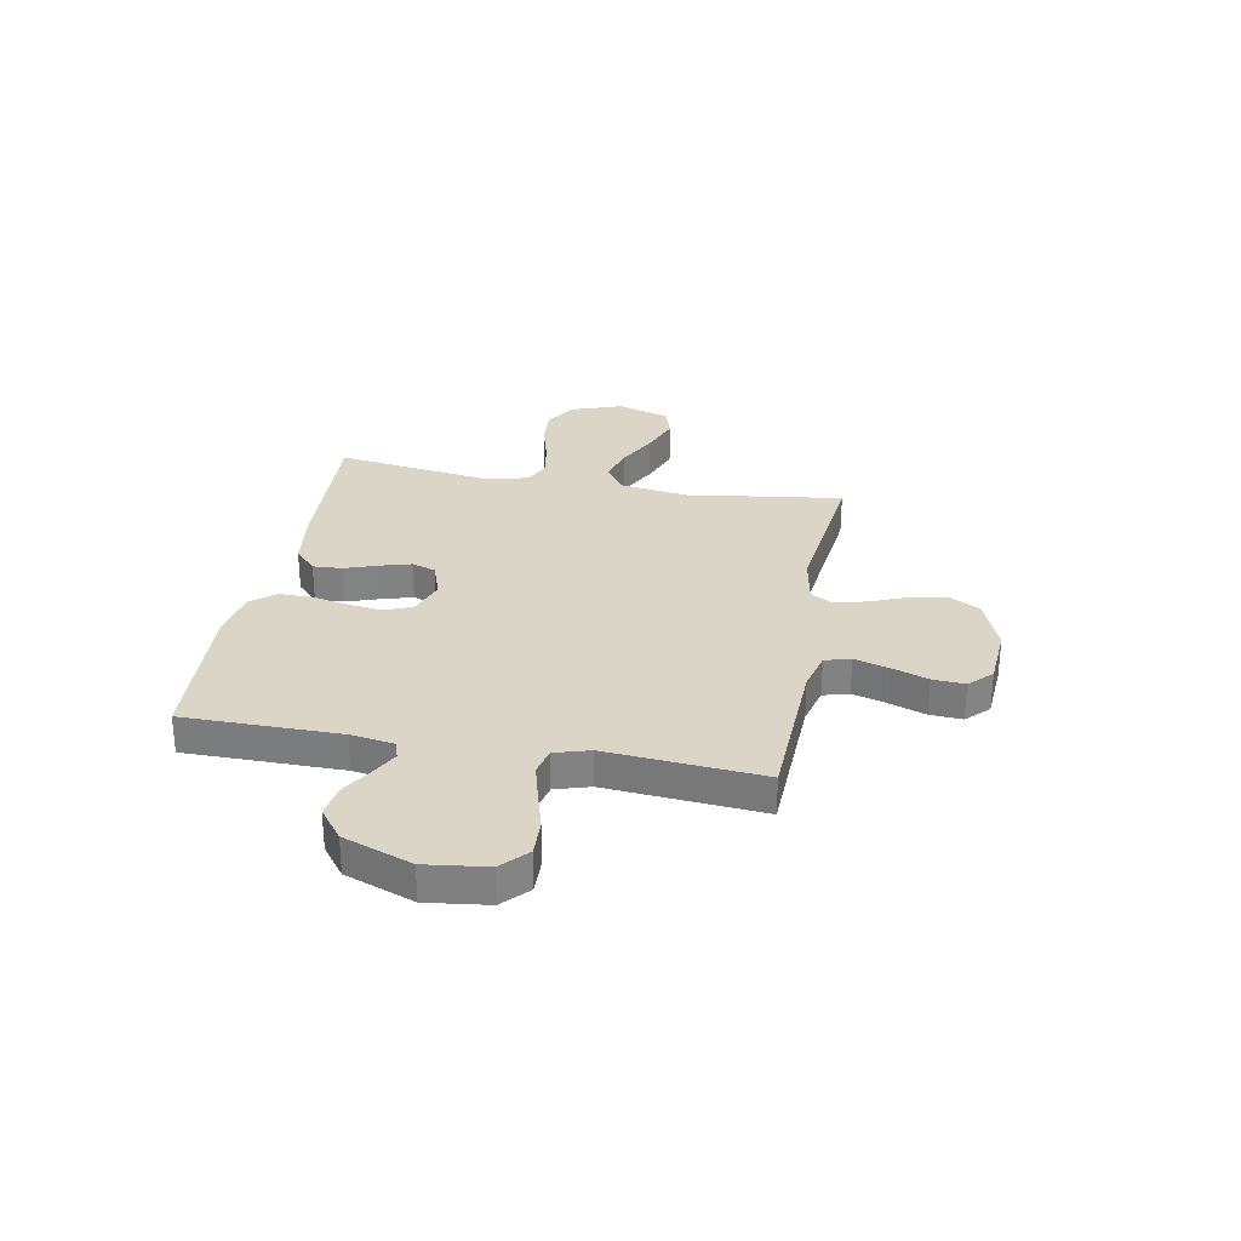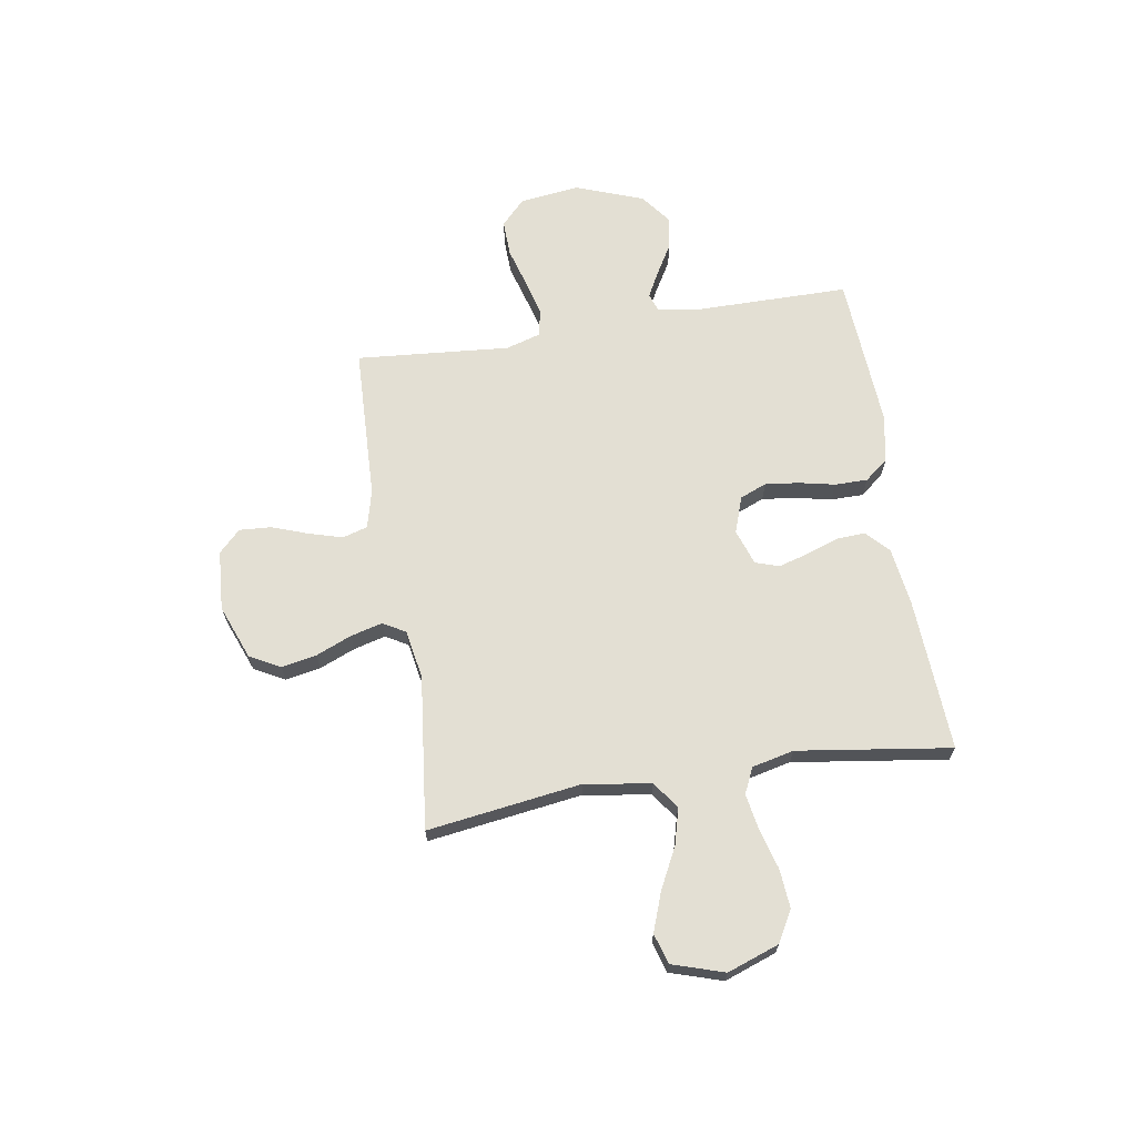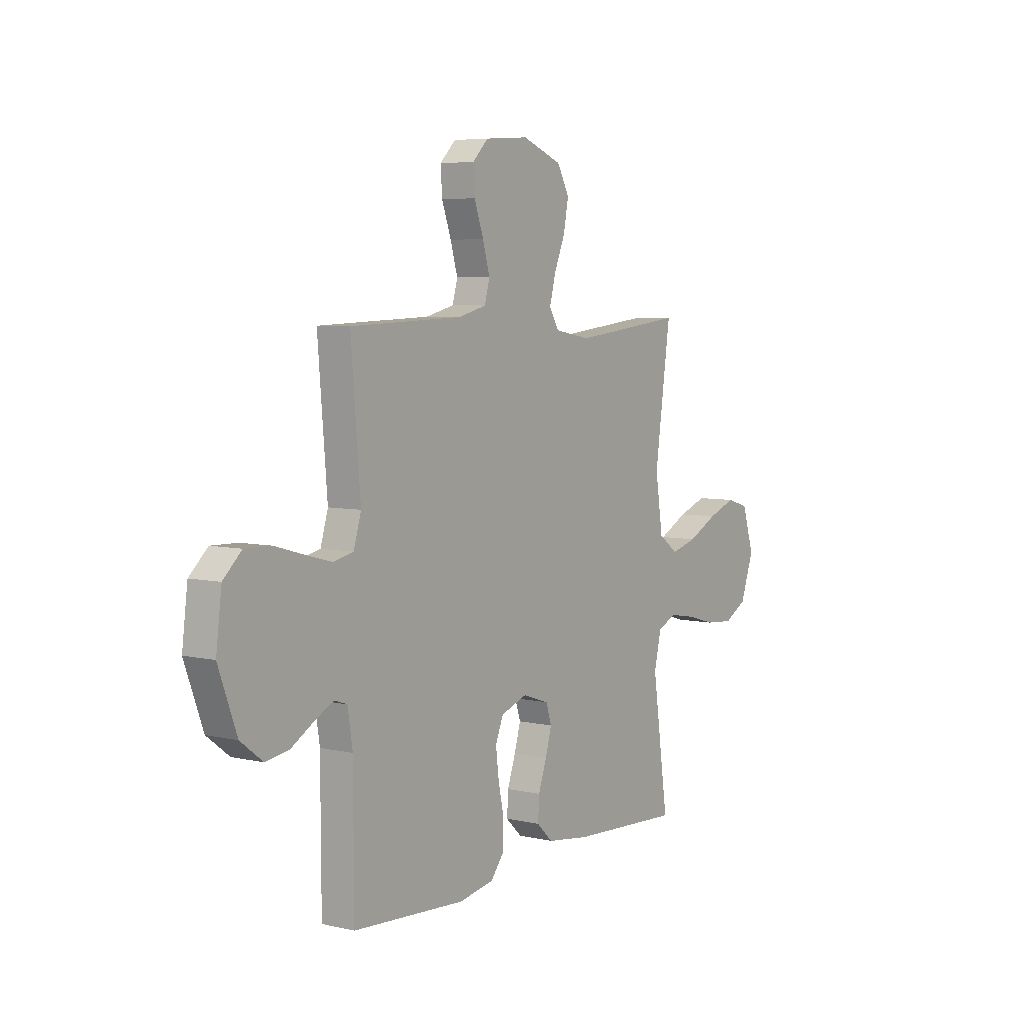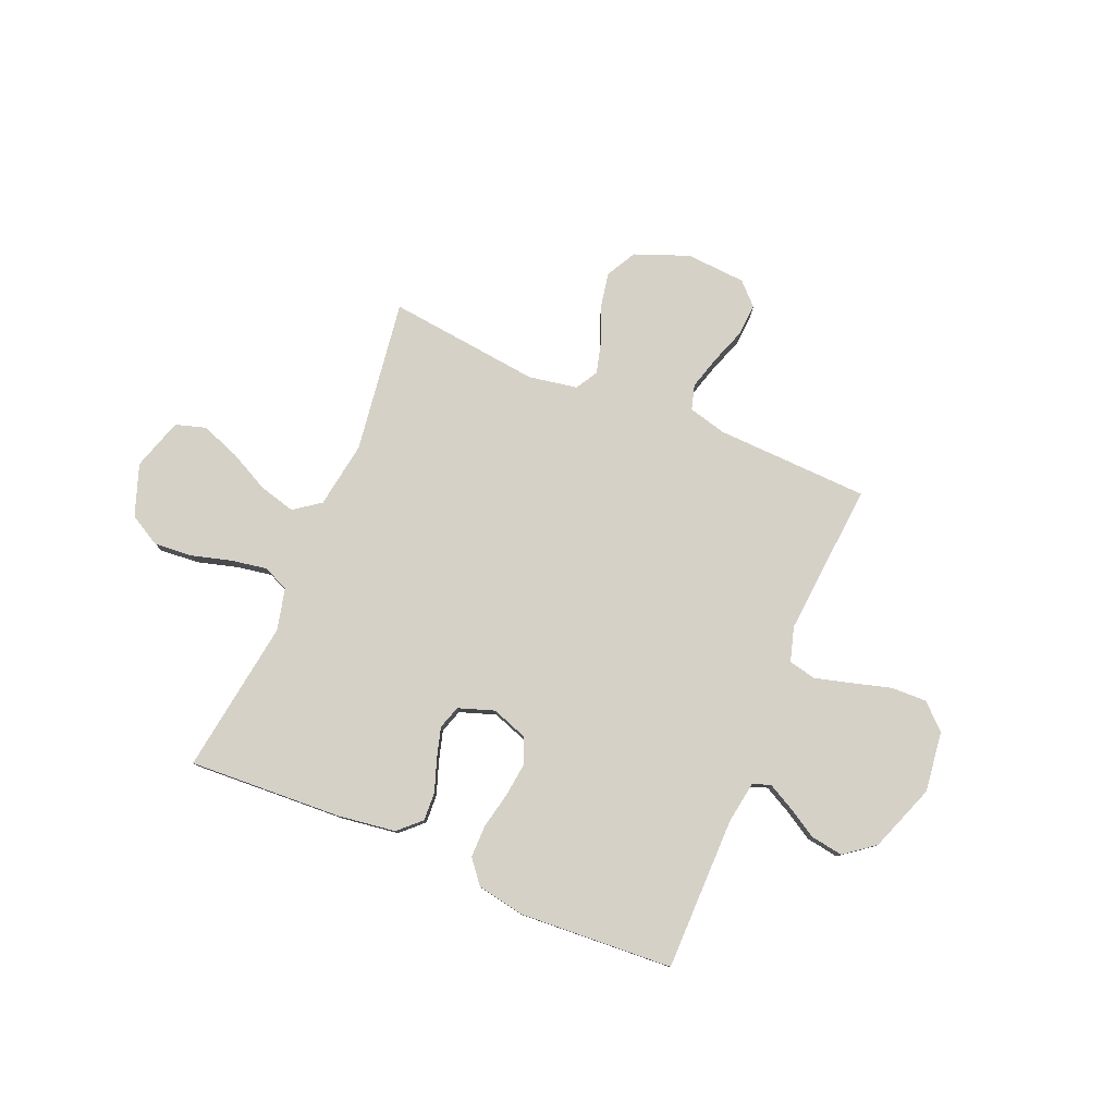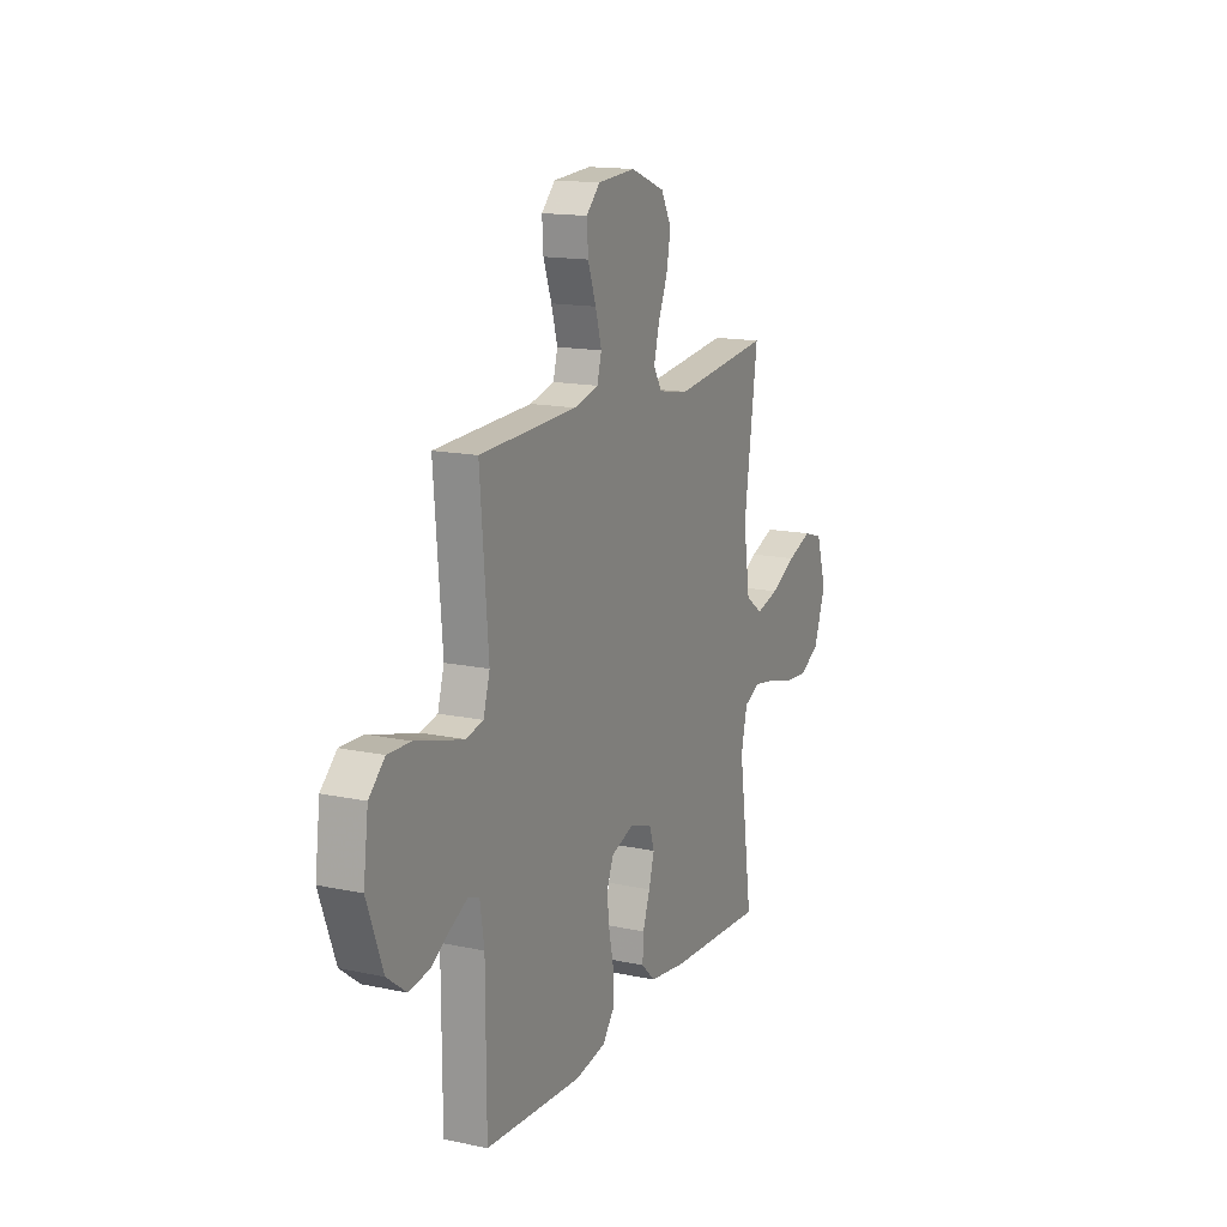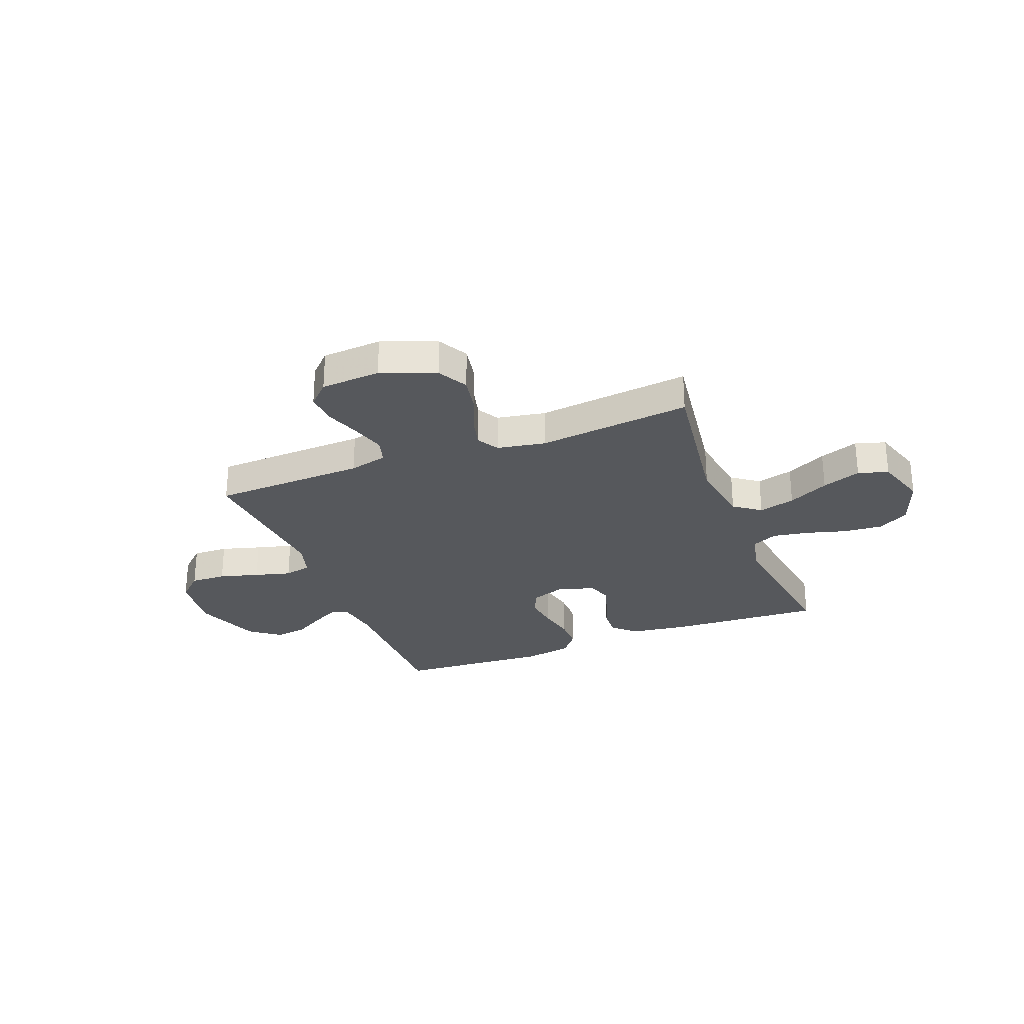
<metadata>
{"format":"obj","ext":"obj","renderer":"f3d","projection":"perspective","resolution":1024,"background":"white","views":[{"elev":29.5,"azim":-79.5,"up":"+Y"},{"elev":66.9,"azim":80.8,"up":"+Y"},{"elev":5.8,"azim":-55.2,"up":"+Z"},{"elev":79.2,"azim":-157.2,"up":"+Y"},{"elev":15.2,"azim":-65.6,"up":"+Z"},{"elev":-27.8,"azim":21.2,"up":"+Y"}]}
</metadata>
<code>
v 0.5 0.07 -0.5
v 0.2 0.07 -0.484
v 0.086 0.07 -0.468
v 0.043 0.07 -0.427
v 0.046 0.07 -0.371
v 0.068 0.07 -0.308
v 0.085 0.07 -0.249
v 0.07 0.07 -0.203
v 0 0.07 -0.179
v -0.071 0.07 -0.204
v -0.092 0.07 -0.256
v -0.084 0.07 -0.322
v -0.069 0.07 -0.392
v -0.069 0.07 -0.456
v -0.106 0.07 -0.502
v -0.2 0.07 -0.519
v -0.5 0.07 -0.5
v -0.501 0.07 -0.2
v -0.514 0.07 -0.117
v -0.549 0.07 -0.105
v -0.6 0.07 -0.132
v -0.659 0.07 -0.167
v -0.722 0.07 -0.177
v -0.781 0.07 -0.132
v -0.83 0.07 0
v -0.815 0.07 0.118
v -0.766 0.07 0.164
v -0.696 0.07 0.162
v -0.619 0.07 0.14
v -0.548 0.07 0.121
v -0.495 0.07 0.133
v -0.475 0.07 0.2
v -0.5 0.07 0.5
v -0.2 0.07 0.511
v -0.125 0.07 0.53
v -0.111 0.07 0.579
v -0.13 0.07 0.645
v -0.155 0.07 0.715
v -0.159 0.07 0.777
v -0.117 0.07 0.819
v 0 0.07 0.827
v 0.106 0.07 0.786
v 0.138 0.07 0.727
v 0.125 0.07 0.658
v 0.096 0.07 0.588
v 0.08 0.07 0.526
v 0.105 0.07 0.483
v 0.2 0.07 0.466
v 0.5 0.07 0.5
v 0.458 0.07 0.2
v 0.478 0.07 0.07
v 0.53 0.07 0.032
v 0.601 0.07 0.051
v 0.68 0.07 0.091
v 0.756 0.07 0.119
v 0.815 0.07 0.101
v 0.847 0.07 0
v 0.811 0.07 -0.101
v 0.75 0.07 -0.135
v 0.675 0.07 -0.129
v 0.596 0.07 -0.107
v 0.526 0.07 -0.095
v 0.476 0.07 -0.118
v 0.457 0.07 -0.2
v 0.5 0 -0.5
v 0.2 0 -0.484
v 0.086 0 -0.468
v 0.043 0 -0.427
v 0.046 0 -0.371
v 0.068 0 -0.308
v 0.085 0 -0.249
v 0.07 0 -0.203
v 0 0 -0.179
v -0.071 0 -0.204
v -0.092 0 -0.256
v -0.084 0 -0.322
v -0.069 0 -0.392
v -0.069 0 -0.456
v -0.106 0 -0.502
v -0.2 0 -0.519
v -0.5 0 -0.5
v -0.501 0 -0.2
v -0.514 0 -0.117
v -0.549 0 -0.105
v -0.6 0 -0.132
v -0.659 0 -0.167
v -0.722 0 -0.177
v -0.781 0 -0.132
v -0.83 0 0
v -0.815 0 0.118
v -0.766 0 0.164
v -0.696 0 0.162
v -0.619 0 0.14
v -0.548 0 0.121
v -0.495 0 0.133
v -0.475 0 0.2
v -0.5 0 0.5
v -0.2 0 0.511
v -0.125 0 0.53
v -0.111 0 0.579
v -0.13 0 0.645
v -0.155 0 0.715
v -0.159 0 0.777
v -0.117 0 0.819
v 0 0 0.827
v 0.106 0 0.786
v 0.138 0 0.727
v 0.125 0 0.658
v 0.096 0 0.588
v 0.08 0 0.526
v 0.105 0 0.483
v 0.2 0 0.466
v 0.5 0 0.5
v 0.458 0 0.2
v 0.478 0 0.07
v 0.53 0 0.032
v 0.601 0 0.051
v 0.68 0 0.091
v 0.756 0 0.119
v 0.815 0 0.101
v 0.847 0 0
v 0.811 0 -0.101
v 0.75 0 -0.135
v 0.675 0 -0.129
v 0.596 0 -0.107
v 0.526 0 -0.095
v 0.476 0 -0.118
v 0.457 0 -0.2
f 58 59 60 61
f 58 61 62
f 57 58 62
f 56 57 62
f 53 54 55 56
f 52 53 56 62
f 51 52 62 63
f 48 49 50
f 47 48 50 51
f 42 43 44 45
f 42 45 46
f 41 42 46
f 40 41 46
f 37 38 39 40
f 36 37 40 46
f 35 36 46 47
f 32 33 34
f 31 32 34 35
f 26 27 28 29
f 26 29 30
f 25 26 30
f 24 25 30 31
f 21 22 23 24
f 20 21 24 31
f 15 16 17 18
f 15 18 19
f 12 13 14 15
f 11 12 15 19
f 10 11 19 20
f 3 4 5 6
f 3 6 7
f 64 1 2 3
f 64 3 7
f 63 64 7 8
f 51 63 8 9
f 31 35 47 51
f 20 31 51
f 9 10 20 51
f 125 124 123 122
f 126 125 122
f 126 122 121
f 126 121 120
f 120 119 118 117
f 126 120 117 116
f 127 126 116 115
f 114 113 112
f 115 114 112 111
f 109 108 107 106
f 110 109 106
f 110 106 105
f 110 105 104
f 104 103 102 101
f 110 104 101 100
f 111 110 100 99
f 98 97 96
f 99 98 96 95
f 93 92 91 90
f 94 93 90
f 94 90 89
f 95 94 89 88
f 88 87 86 85
f 95 88 85 84
f 82 81 80 79
f 83 82 79
f 79 78 77 76
f 83 79 76 75
f 84 83 75 74
f 70 69 68 67
f 71 70 67
f 67 66 65 128
f 71 67 128
f 72 71 128 127
f 73 72 127 115
f 115 111 99 95
f 115 95 84
f 115 84 74 73
f 1 65 66 2
f 2 66 67 3
f 3 67 68 4
f 4 68 69 5
f 5 69 70 6
f 6 70 71 7
f 7 71 72 8
f 8 72 73 9
f 9 73 74 10
f 10 74 75 11
f 11 75 76 12
f 12 76 77 13
f 13 77 78 14
f 14 78 79 15
f 15 79 80 16
f 16 80 81 17
f 17 81 82 18
f 18 82 83 19
f 19 83 84 20
f 20 84 85 21
f 21 85 86 22
f 22 86 87 23
f 23 87 88 24
f 24 88 89 25
f 25 89 90 26
f 26 90 91 27
f 27 91 92 28
f 28 92 93 29
f 29 93 94 30
f 30 94 95 31
f 31 95 96 32
f 32 96 97 33
f 33 97 98 34
f 34 98 99 35
f 35 99 100 36
f 36 100 101 37
f 37 101 102 38
f 38 102 103 39
f 39 103 104 40
f 40 104 105 41
f 41 105 106 42
f 42 106 107 43
f 43 107 108 44
f 44 108 109 45
f 45 109 110 46
f 46 110 111 47
f 47 111 112 48
f 48 112 113 49
f 49 113 114 50
f 50 114 115 51
f 51 115 116 52
f 52 116 117 53
f 53 117 118 54
f 54 118 119 55
f 55 119 120 56
f 56 120 121 57
f 57 121 122 58
f 58 122 123 59
f 59 123 124 60
f 60 124 125 61
f 61 125 126 62
f 62 126 127 63
f 63 127 128 64
f 64 128 65 1

</code>
